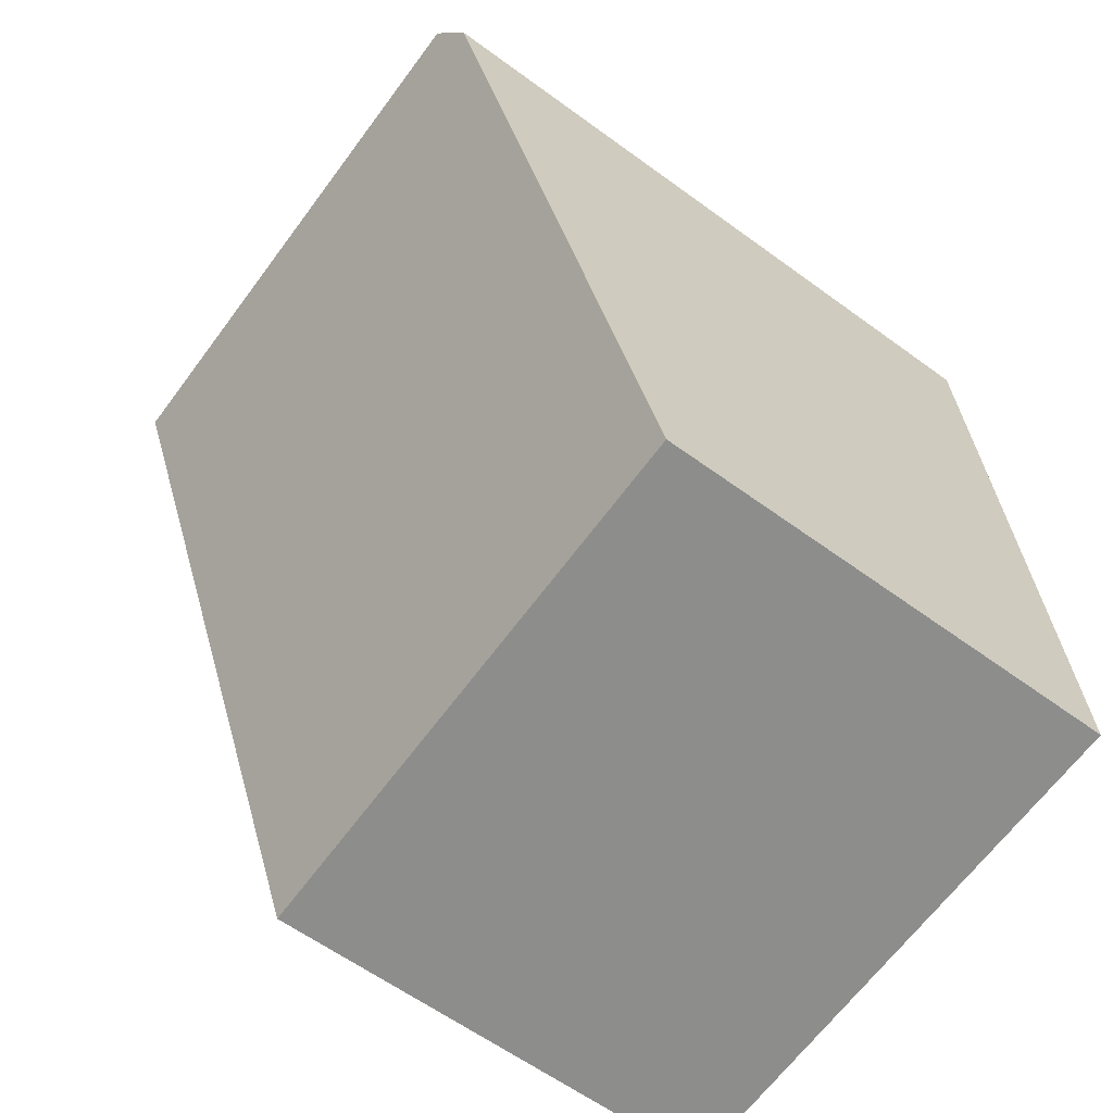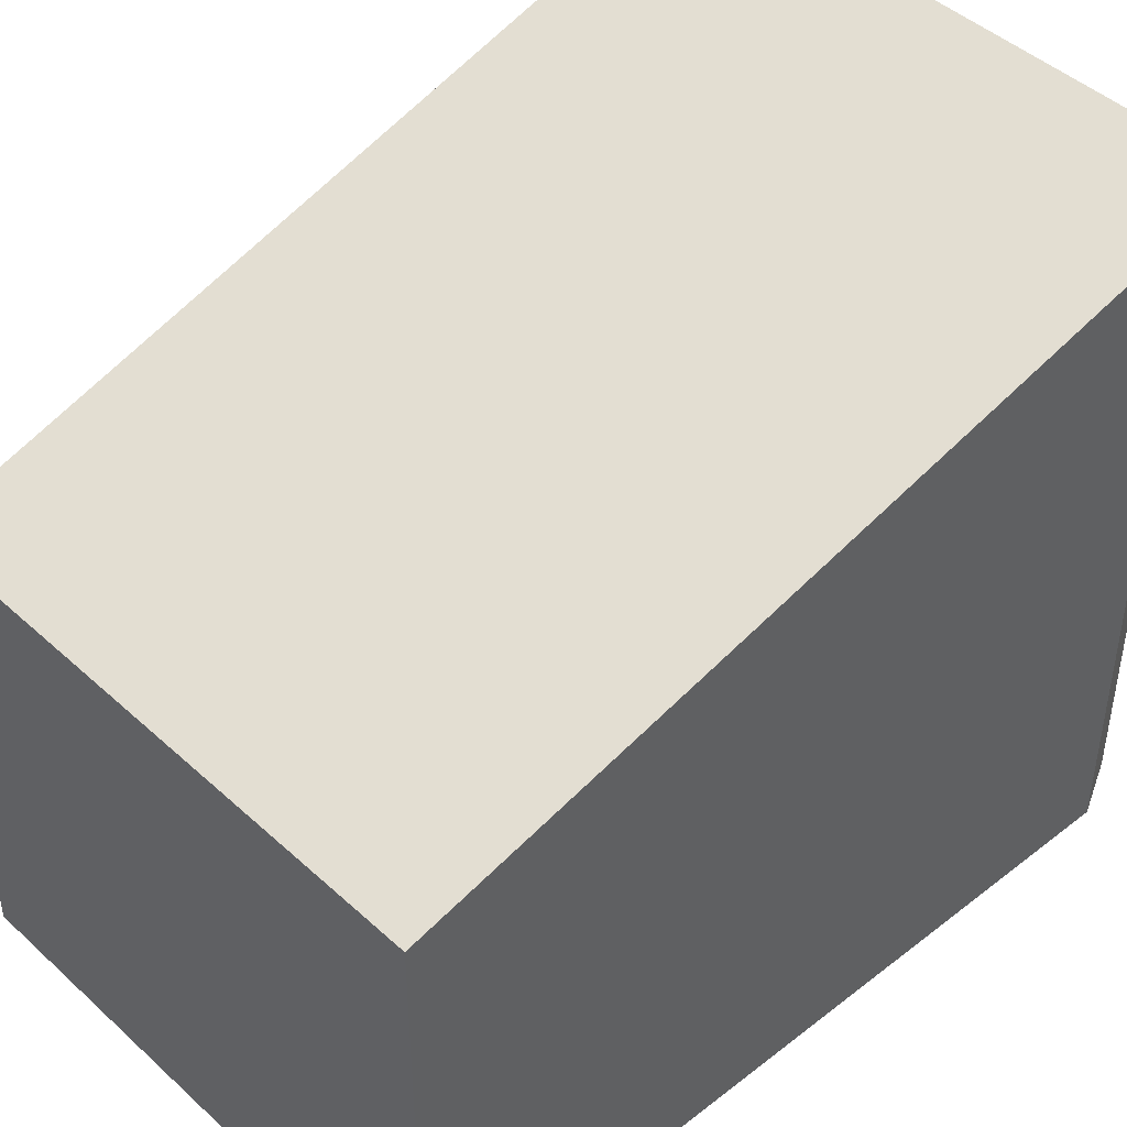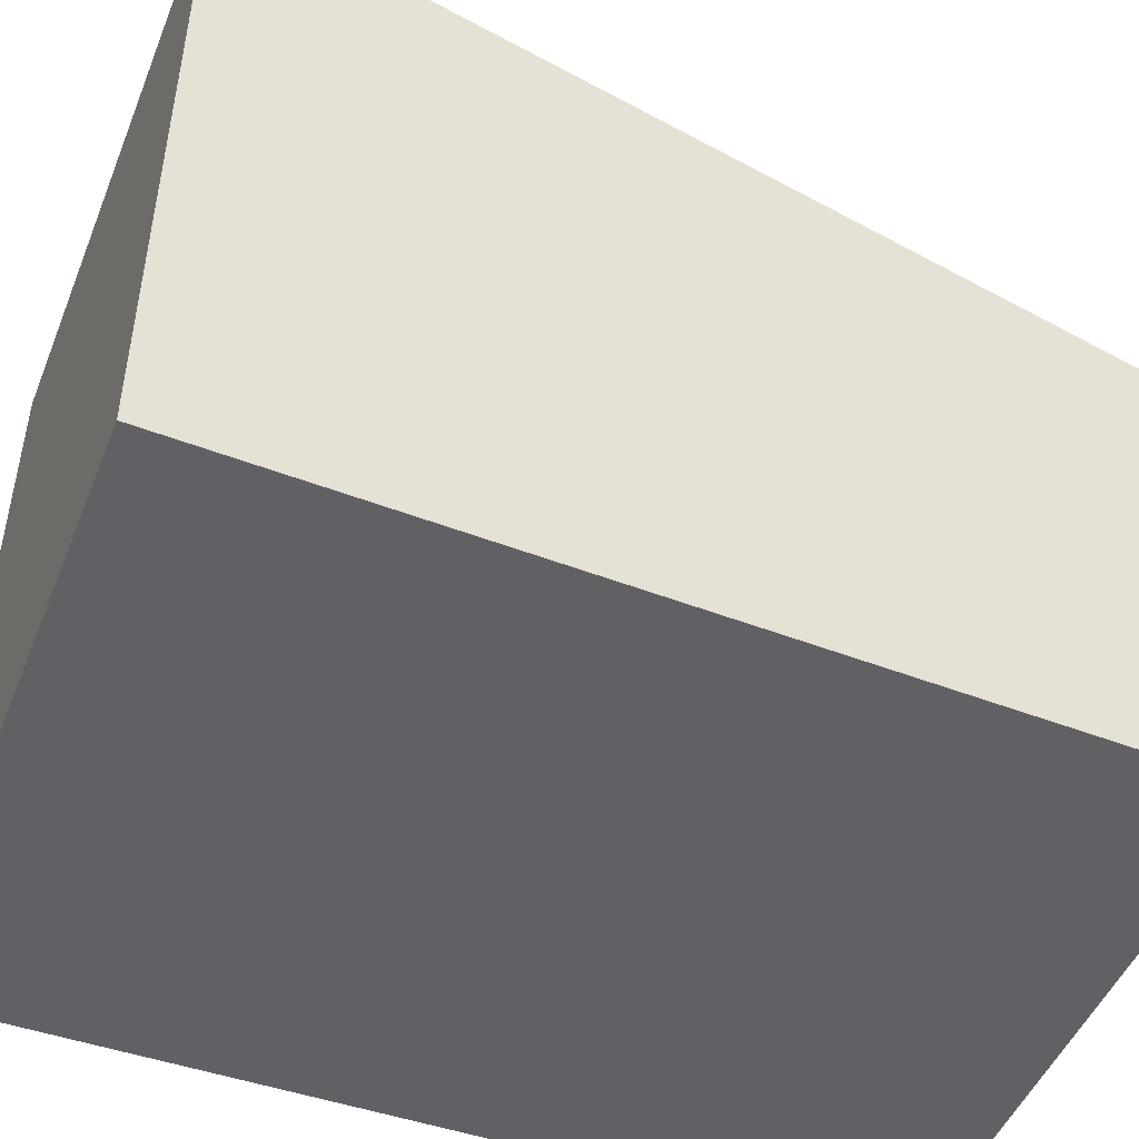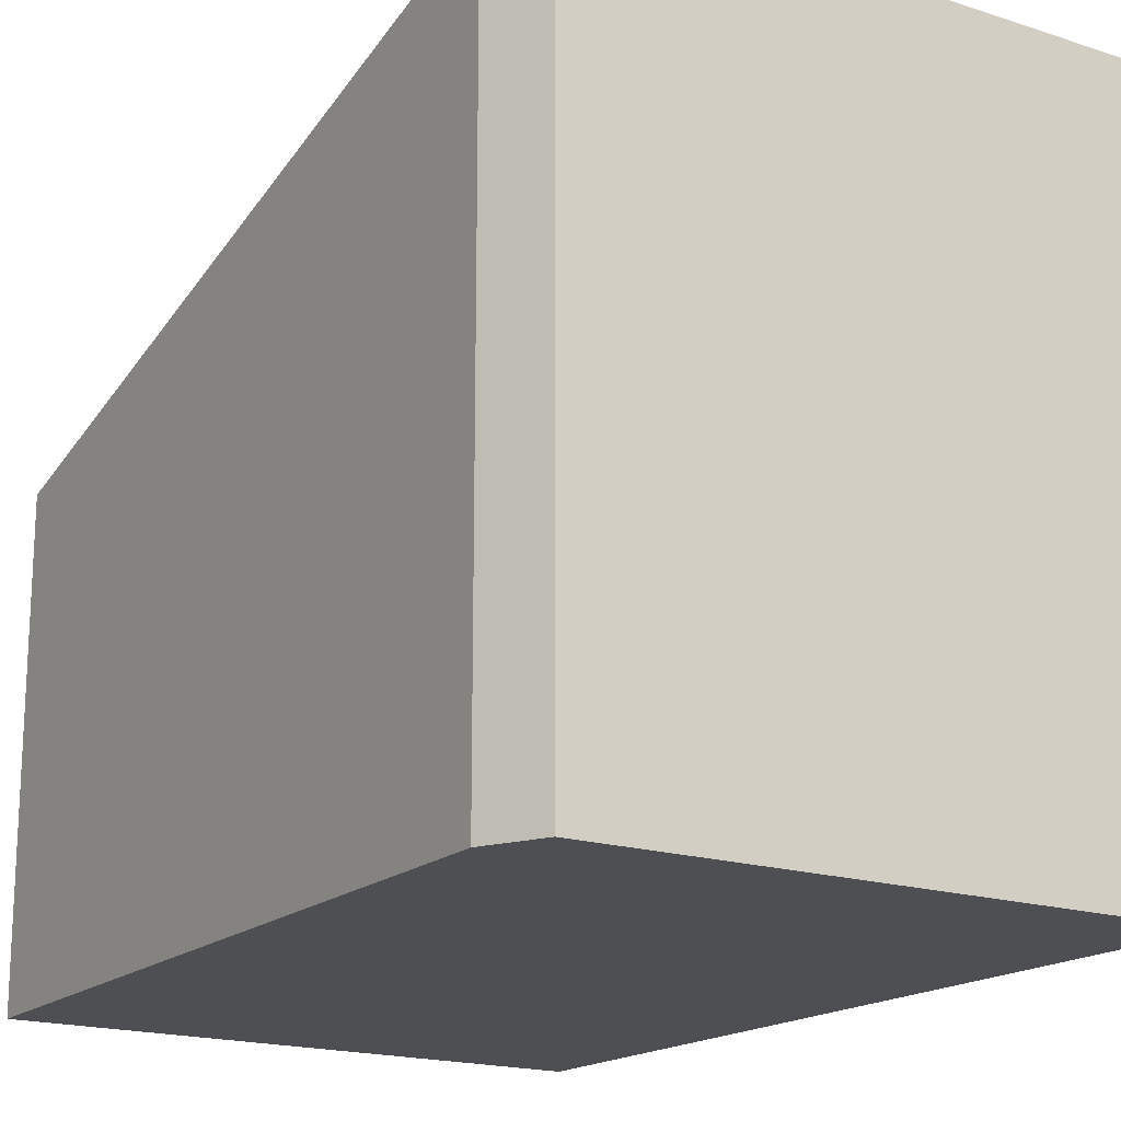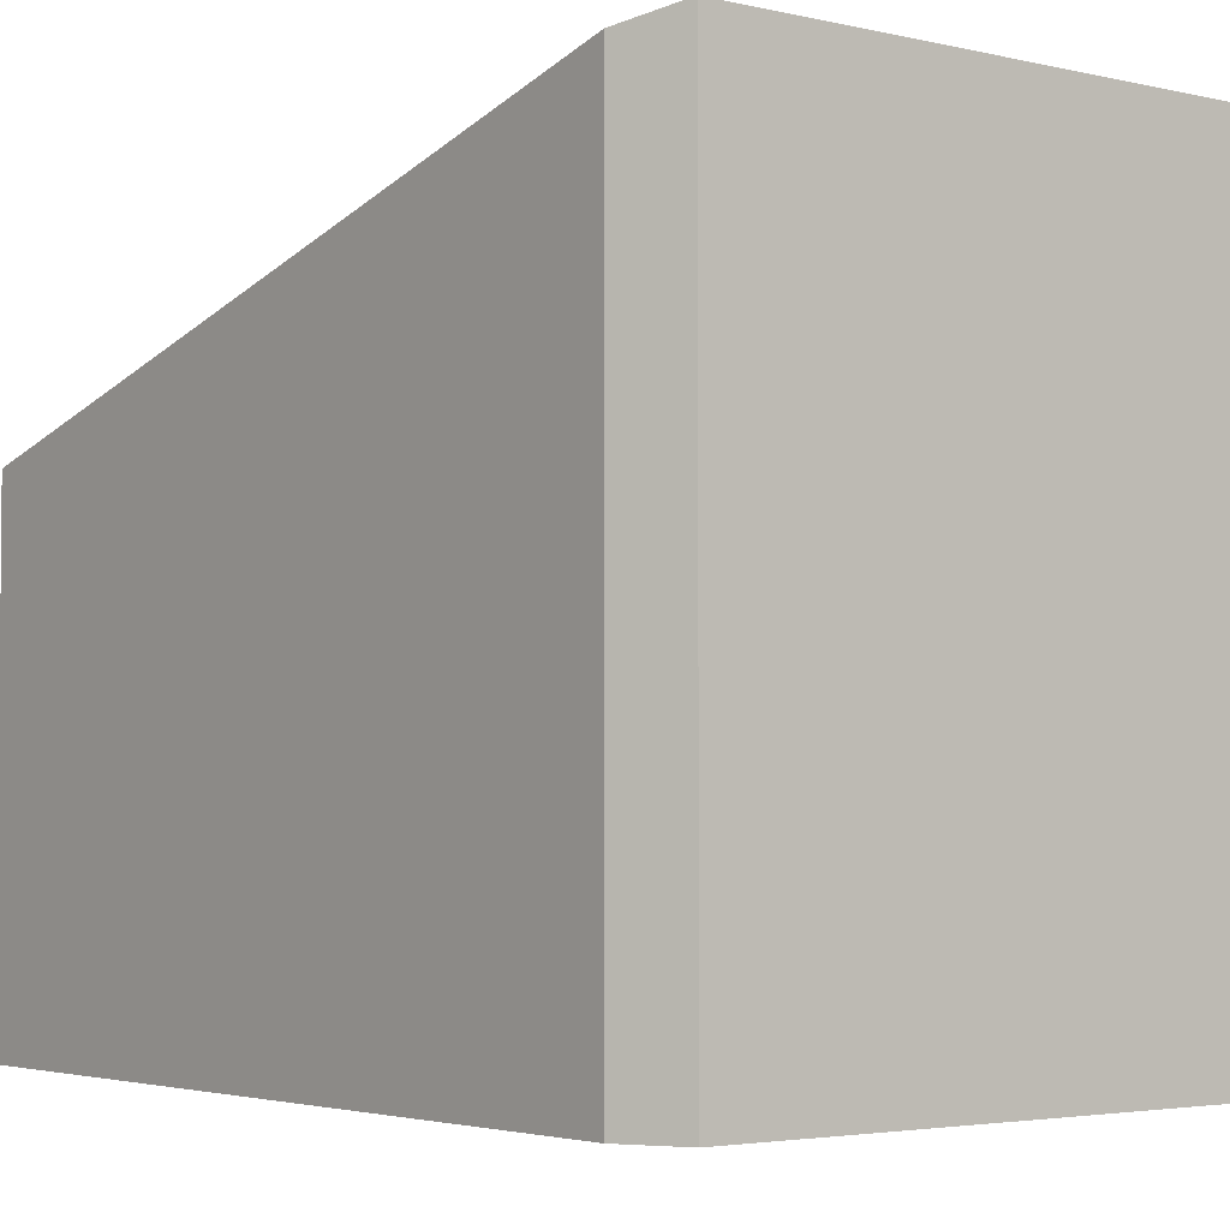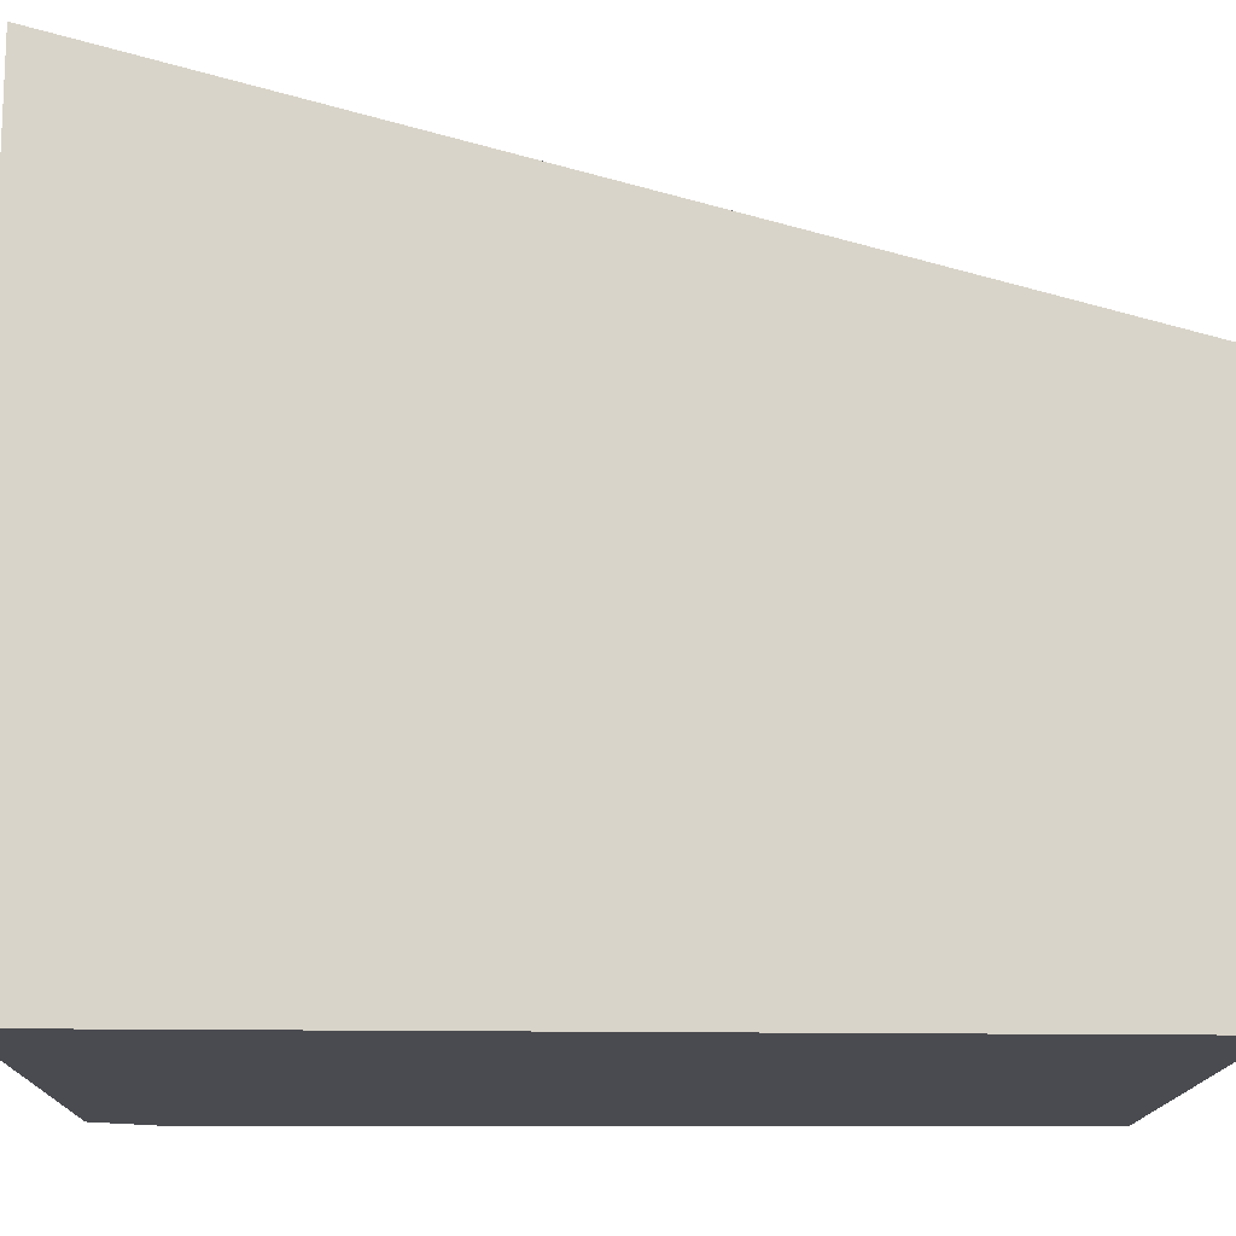
<metadata>
{"format":"obj","ext":"obj","renderer":"f3d","projection":"perspective","resolution":1024,"background":"white","views":[{"elev":-61.1,"azim":-126.7,"up":"+Z"},{"elev":44.8,"azim":-129.6,"up":"+Y"},{"elev":-49.0,"azim":71.8,"up":"+Y"},{"elev":-18.0,"azim":-29.2,"up":"+Y"},{"elev":-3.4,"azim":-35.3,"up":"+Y"},{"elev":-14.6,"azim":92.6,"up":"+Y"}]}
</metadata>
<code>
v  2.847 2.396 -0.193
v  0.341 3.53 4.267
v  3.216 3.53 4.105
v  0.179 3.457 3.996
v  0 2.404 1.472e-16
v  0.341 -2.613e-16 4.267
v  3.216 -2.514e-16 4.105
v  2.847 1.182e-17 -0.193
v  0 0 0
v  0.179 -2.447e-16 3.996
g defaultobject
f 1 2 3
f 2 1 4
f 4 1 5
f 6 3 2
f 3 6 7
f 7 1 3
f 1 7 8
f 1 9 5
f 9 1 8
f 4 6 2
f 6 4 10
f 5 10 4
f 10 5 9
f 6 8 7
f 8 6 10
f 8 10 9

</code>
